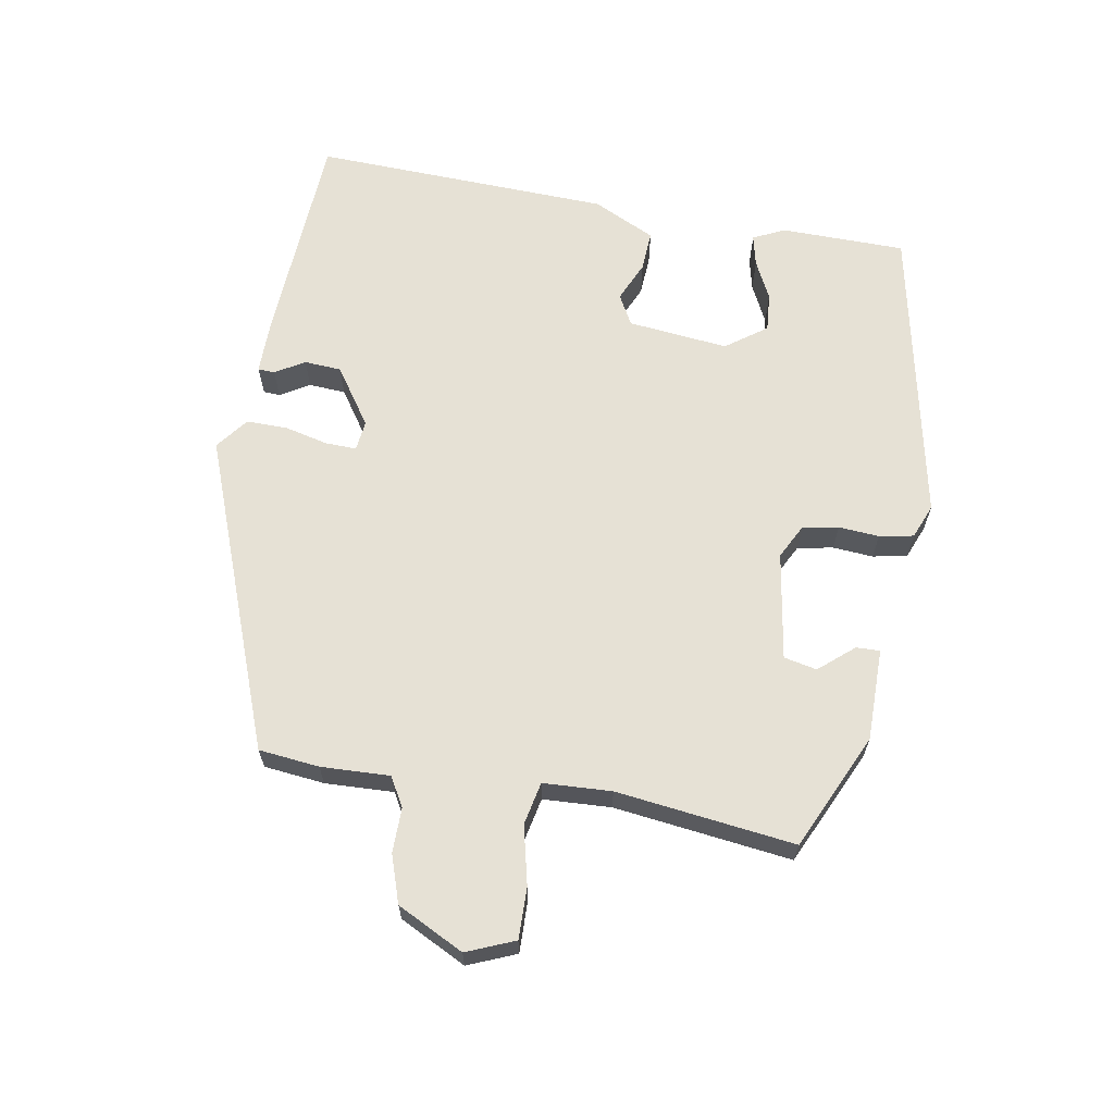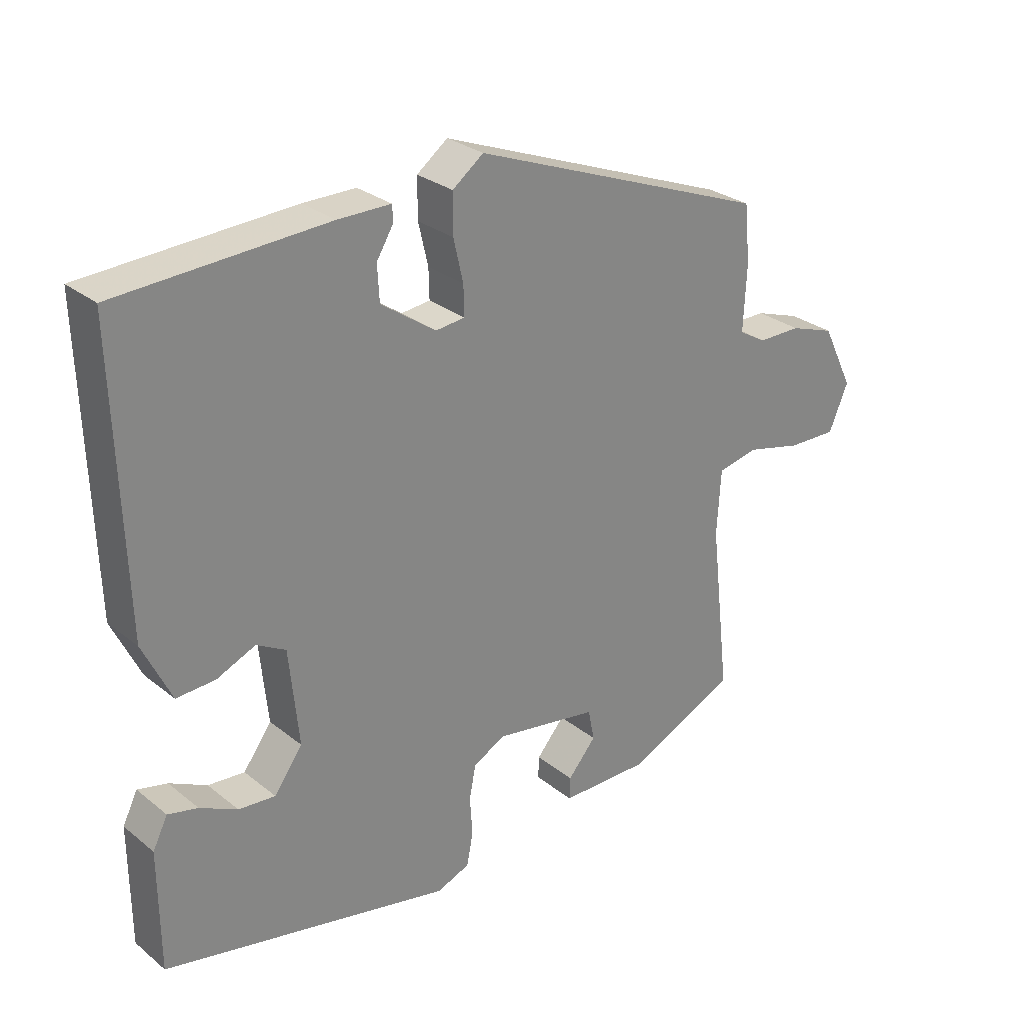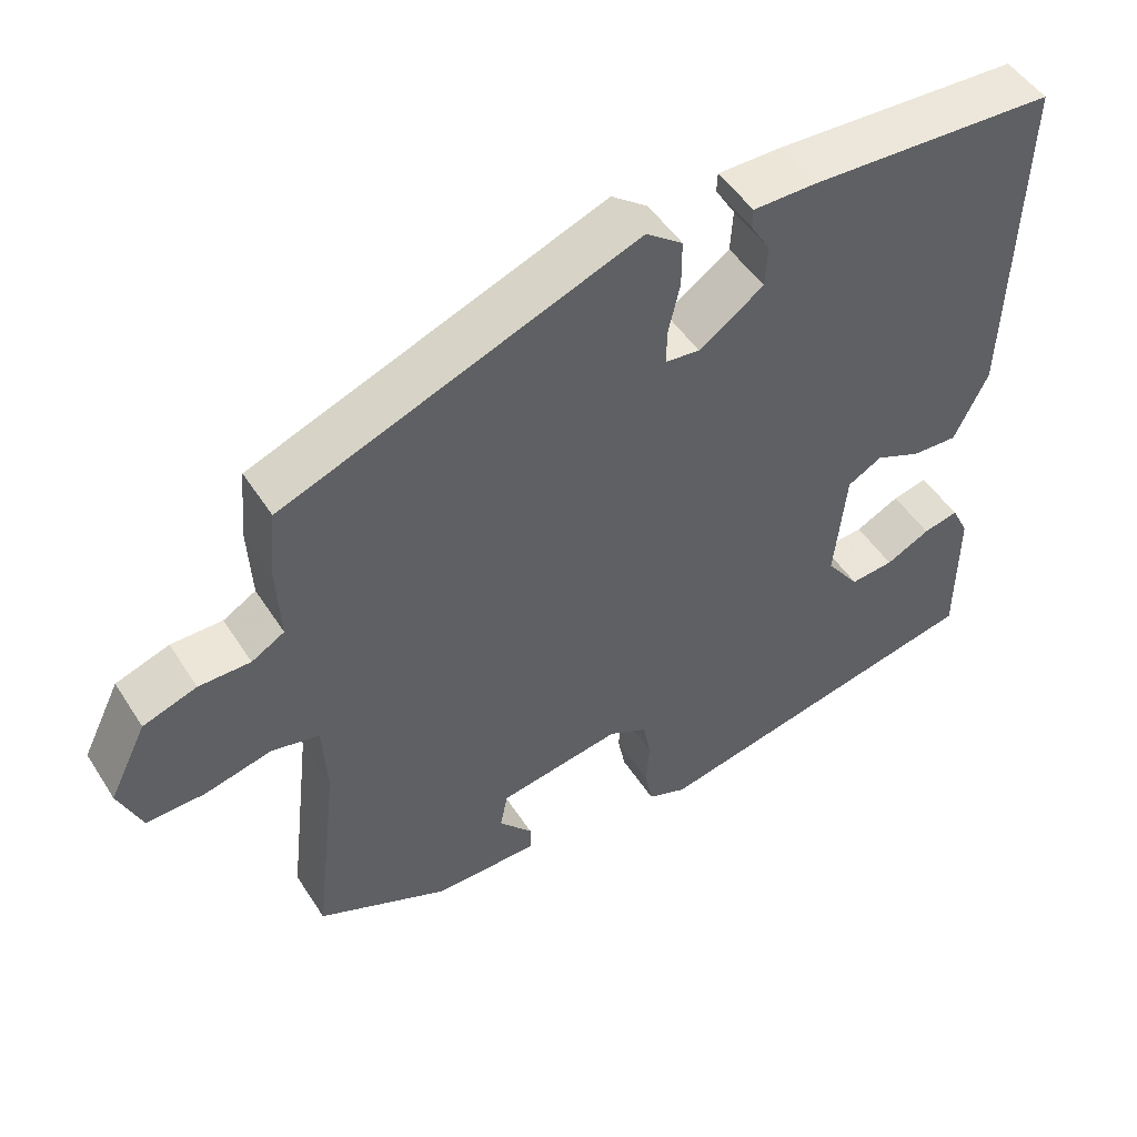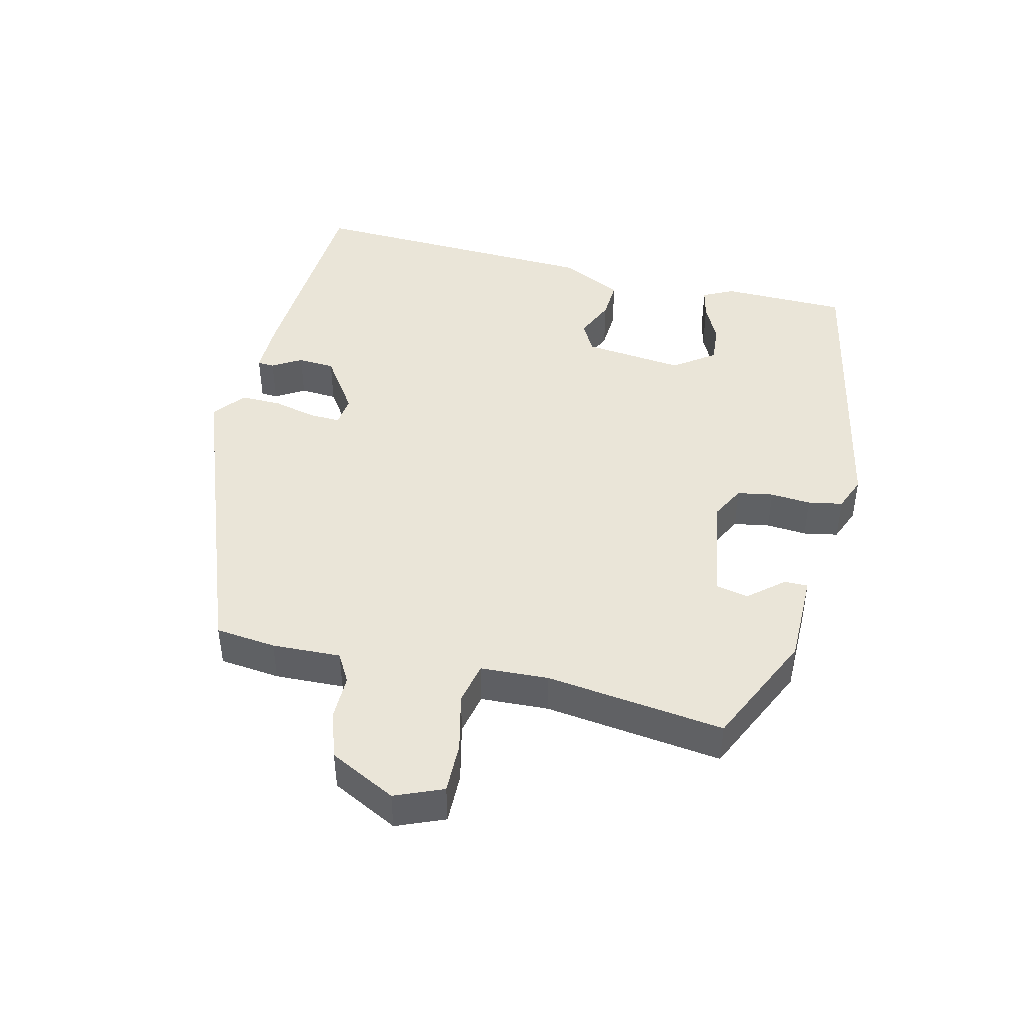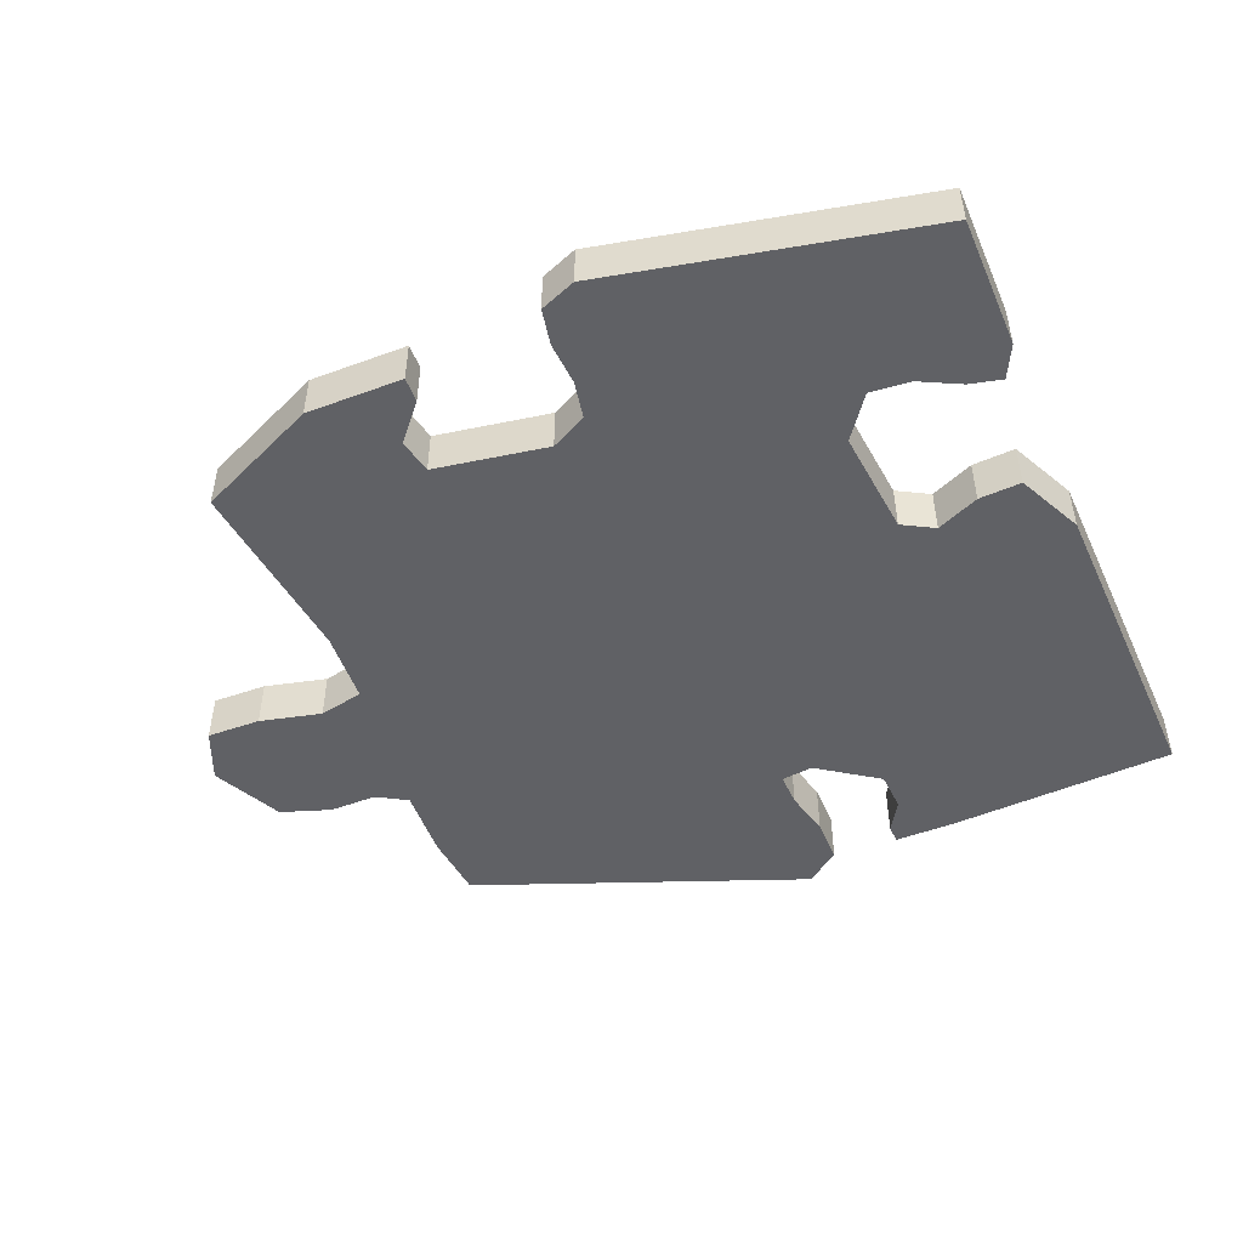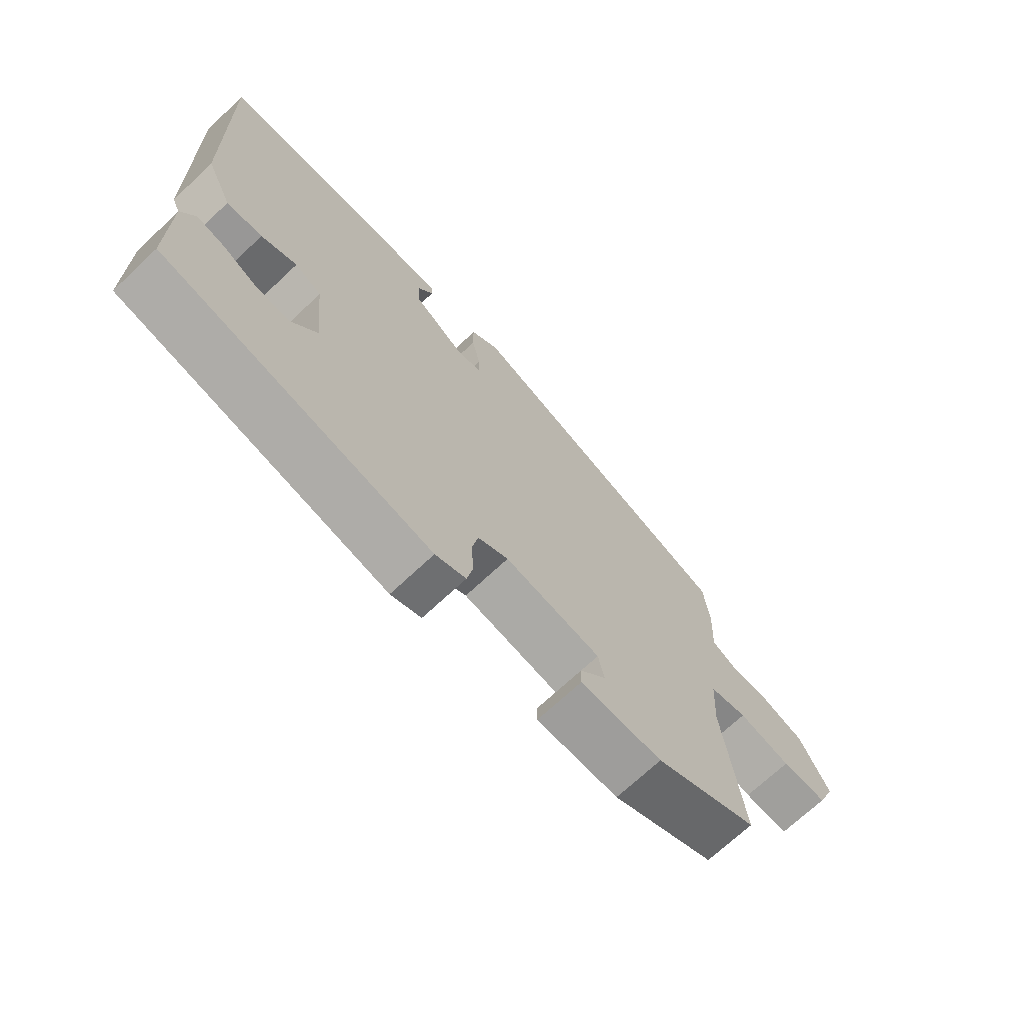
<metadata>
{"format":"obj","ext":"obj","renderer":"f3d","projection":"perspective","resolution":1024,"background":"white","views":[{"elev":64.7,"azim":100.3,"up":"+Y"},{"elev":28.3,"azim":-40.0,"up":"+Z"},{"elev":49.4,"azim":148.5,"up":"+Z"},{"elev":44.5,"azim":104.1,"up":"+Y"},{"elev":-48.9,"azim":-157.4,"up":"+Y"},{"elev":-70.2,"azim":-46.7,"up":"+Z"}]}
</metadata>
<code>
v -0.501 0.07 -0.425
v -0.502 0.07 -0.239
v -0.479 0.07 -0.193
v -0.433 0.07 -0.204
v -0.375 0.07 -0.233
v -0.318 0.07 -0.238
v -0.274 0.07 -0.178
v -0.289 0.07 -0.029
v -0.334 0.07 -0.004
v -0.394 0.07 -0.03
v -0.454 0.07 -0.033
v -0.498 0.07 0.059
v -0.511 0.07 0.503
v -0.188 0.07 0.519
v -0.106 0.07 0.519
v -0.105 0.07 0.494
v -0.131 0.07 0.451
v -0.128 0.07 0.396
v -0.043 0.07 0.337
v 0.002 0.07 0.342
v 0.001 0.07 0.388
v -0.014 0.07 0.453
v -0.014 0.07 0.514
v 0.034 0.07 0.55
v 0.496 0.07 0.372
v 0.505 0.07 0.282
v 0.5 0.07 0.18
v 0.543 0.07 0.155
v 0.61 0.07 0.155
v 0.68 0.07 0.131
v 0.729 0.07 0.032
v 0.699 0.07 -0.039
v 0.623 0.07 -0.037
v 0.536 0.07 -0.016
v 0.473 0.07 -0.029
v 0.467 0.07 -0.13
v 0.498 0.07 -0.395
v 0.326 0.07 -0.473
v 0.189 0.07 -0.472
v 0.19 0.07 -0.437
v 0.234 0.07 -0.386
v 0.224 0.07 -0.337
v 0.064 0.07 -0.31
v 0.013 0.07 -0.336
v 0.003 0.07 -0.389
v 0.007 0.07 -0.449
v -0.003 0.07 -0.5
v -0.054 0.07 -0.52
v -0.501 0 -0.425
v -0.502 0 -0.239
v -0.479 0 -0.193
v -0.433 0 -0.204
v -0.375 0 -0.233
v -0.318 0 -0.238
v -0.274 0 -0.178
v -0.289 0 -0.029
v -0.334 0 -0.004
v -0.394 0 -0.03
v -0.454 0 -0.033
v -0.498 0 0.059
v -0.511 0 0.503
v -0.188 0 0.519
v -0.106 0 0.519
v -0.105 0 0.494
v -0.131 0 0.451
v -0.128 0 0.396
v -0.043 0 0.337
v 0.002 0 0.342
v 0.001 0 0.388
v -0.014 0 0.453
v -0.014 0 0.514
v 0.034 0 0.55
v 0.496 0 0.372
v 0.505 0 0.282
v 0.5 0 0.18
v 0.543 0 0.155
v 0.61 0 0.155
v 0.68 0 0.131
v 0.729 0 0.032
v 0.699 0 -0.039
v 0.623 0 -0.037
v 0.536 0 -0.016
v 0.473 0 -0.029
v 0.467 0 -0.13
v 0.498 0 -0.395
v 0.326 0 -0.473
v 0.189 0 -0.472
v 0.19 0 -0.437
v 0.234 0 -0.386
v 0.224 0 -0.337
v 0.064 0 -0.31
v 0.013 0 -0.336
v 0.003 0 -0.389
v 0.007 0 -0.449
v -0.003 0 -0.5
v -0.054 0 -0.52
f 45 46 47 48
f 44 45 48 1
f 43 44 1 2
f 38 39 40 41
f 36 37 38 41
f 35 36 41 42
f 31 32 33 34
f 31 34 35
f 28 29 30 31
f 27 28 31 35
f 21 22 23 24
f 20 21 24 25
f 19 20 25 26
f 14 15 16 17
f 14 17 18
f 13 14 18
f 12 13 18 19
f 9 10 11 12
f 2 3 4 5
f 43 2 5 6
f 42 43 6 7
f 35 42 7 8
f 27 35 8 9
f 19 26 27
f 9 12 19 27
f 96 95 94 93
f 49 96 93 92
f 50 49 92 91
f 89 88 87 86
f 89 86 85 84
f 90 89 84 83
f 82 81 80 79
f 83 82 79
f 79 78 77 76
f 83 79 76 75
f 72 71 70 69
f 73 72 69 68
f 74 73 68 67
f 65 64 63 62
f 66 65 62
f 66 62 61
f 67 66 61 60
f 60 59 58 57
f 53 52 51 50
f 54 53 50 91
f 55 54 91 90
f 56 55 90 83
f 57 56 83 75
f 75 74 67
f 75 67 60 57
f 1 49 50 2
f 2 50 51 3
f 3 51 52 4
f 4 52 53 5
f 5 53 54 6
f 6 54 55 7
f 7 55 56 8
f 8 56 57 9
f 9 57 58 10
f 10 58 59 11
f 11 59 60 12
f 12 60 61 13
f 13 61 62 14
f 14 62 63 15
f 15 63 64 16
f 16 64 65 17
f 17 65 66 18
f 18 66 67 19
f 19 67 68 20
f 20 68 69 21
f 21 69 70 22
f 22 70 71 23
f 23 71 72 24
f 24 72 73 25
f 25 73 74 26
f 26 74 75 27
f 27 75 76 28
f 28 76 77 29
f 29 77 78 30
f 30 78 79 31
f 31 79 80 32
f 32 80 81 33
f 33 81 82 34
f 34 82 83 35
f 35 83 84 36
f 36 84 85 37
f 37 85 86 38
f 38 86 87 39
f 39 87 88 40
f 40 88 89 41
f 41 89 90 42
f 42 90 91 43
f 43 91 92 44
f 44 92 93 45
f 45 93 94 46
f 46 94 95 47
f 47 95 96 48
f 48 96 49 1

</code>
